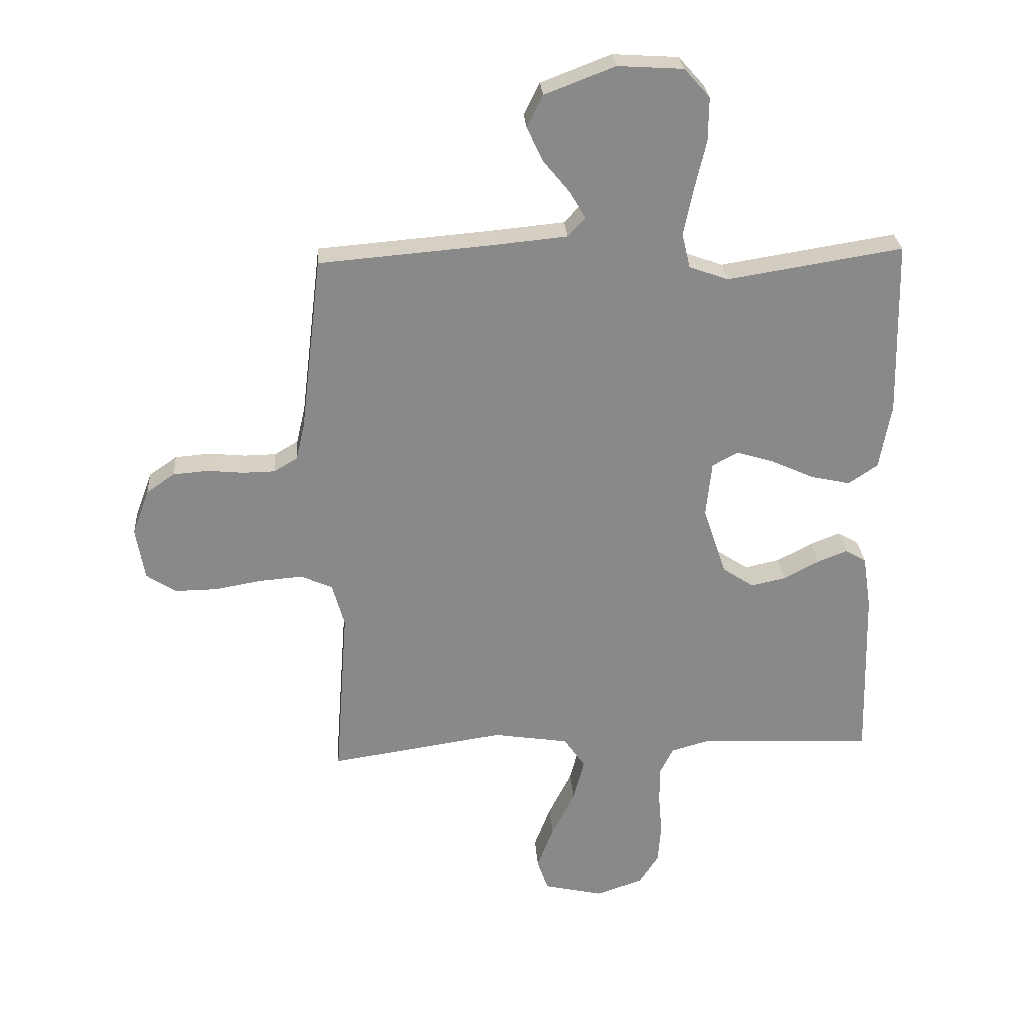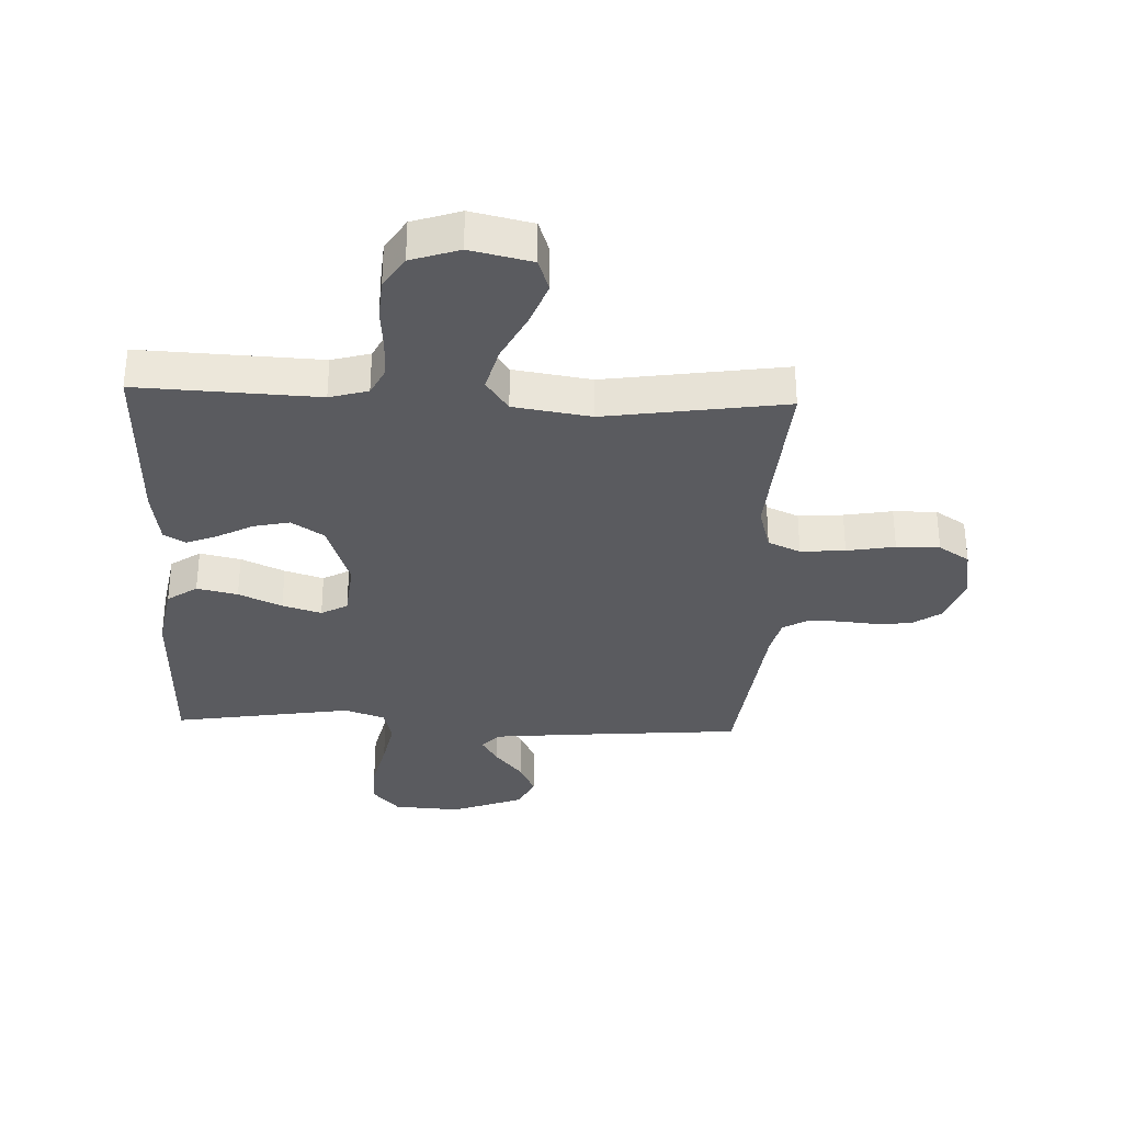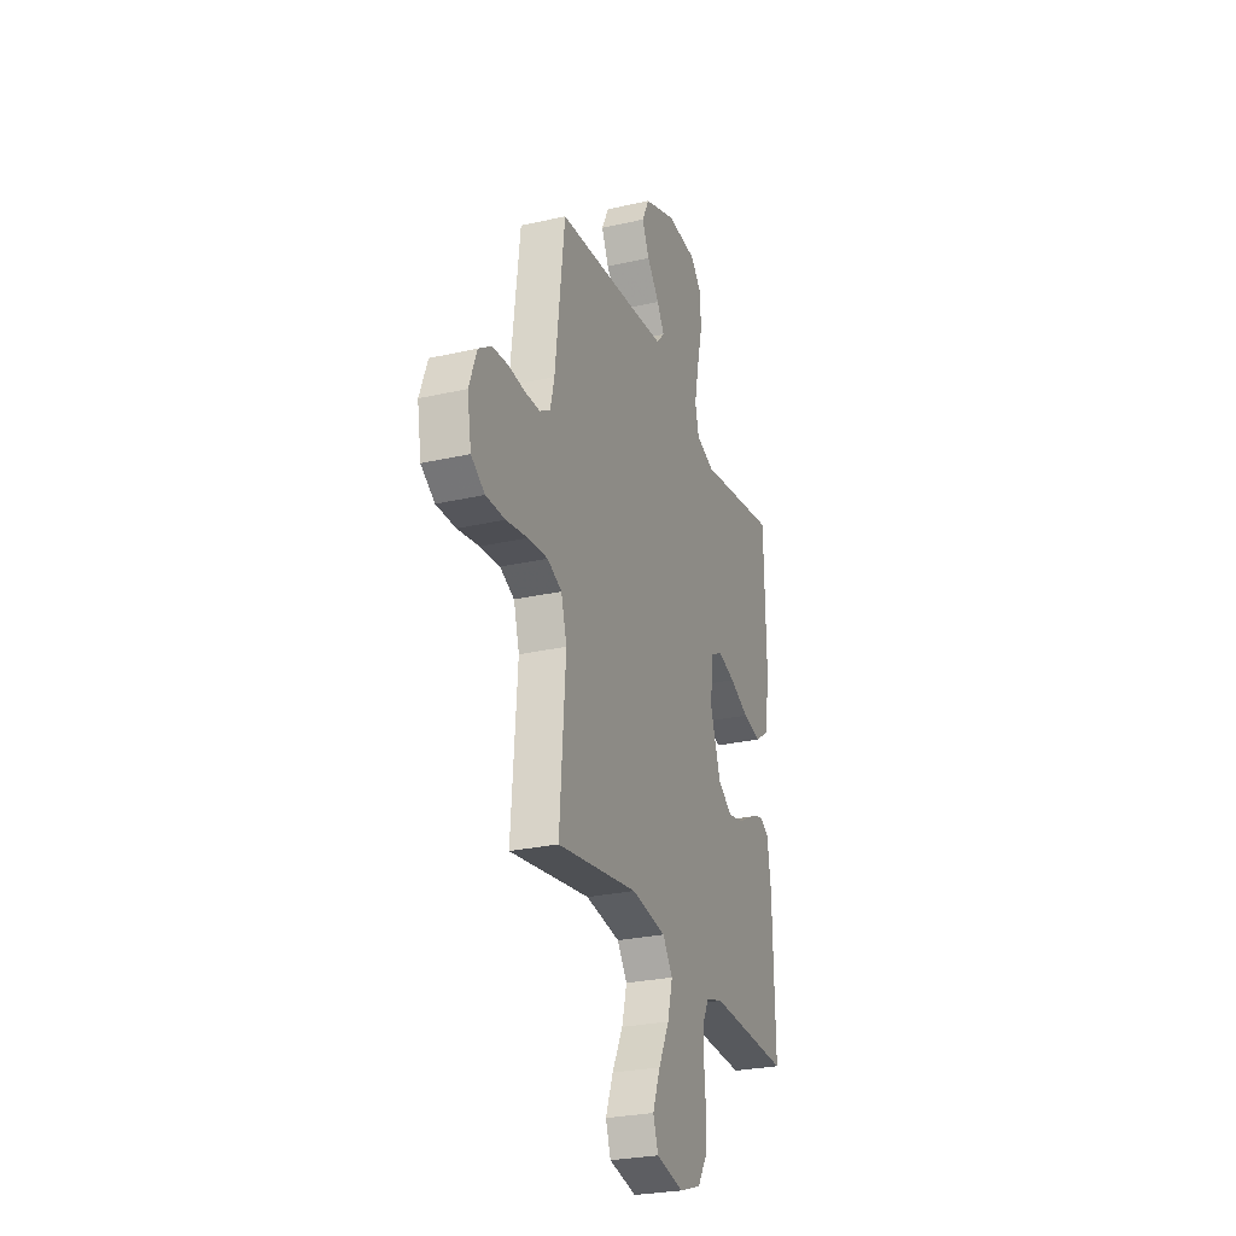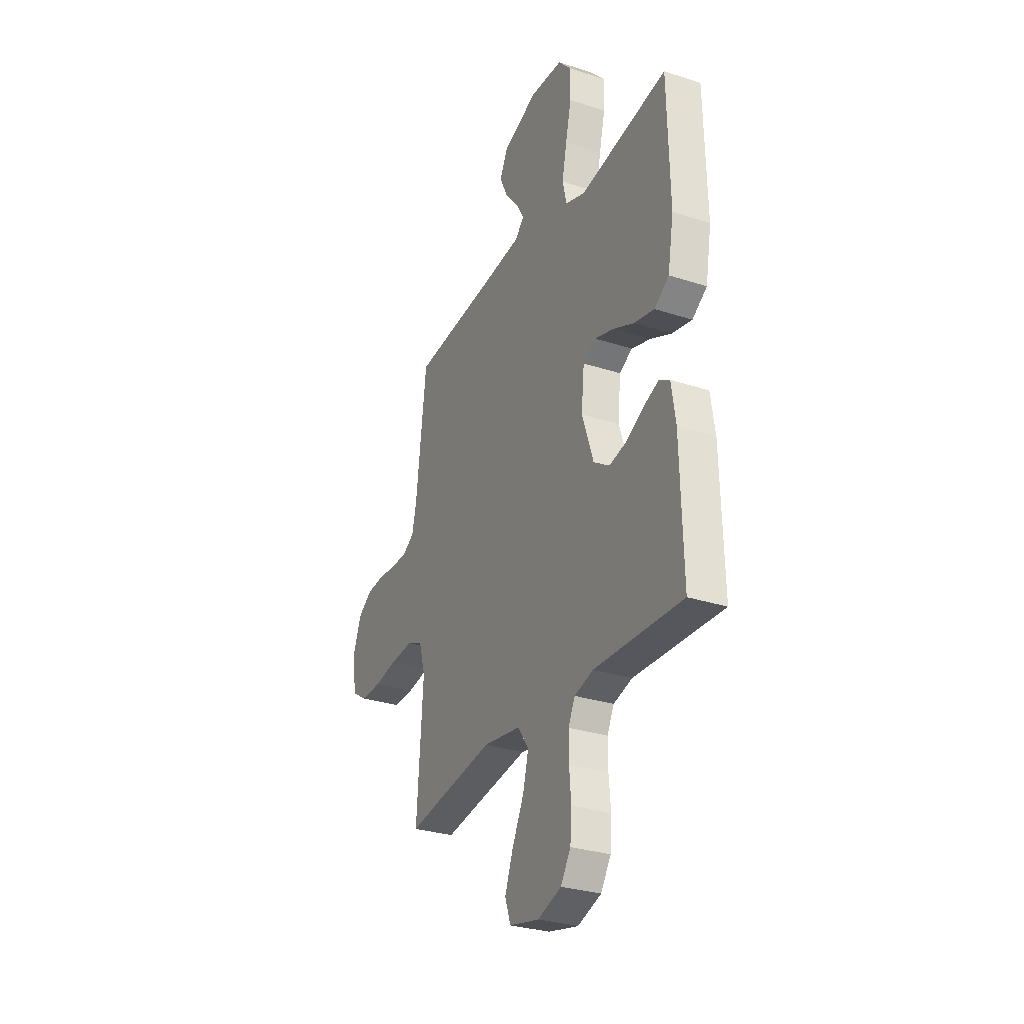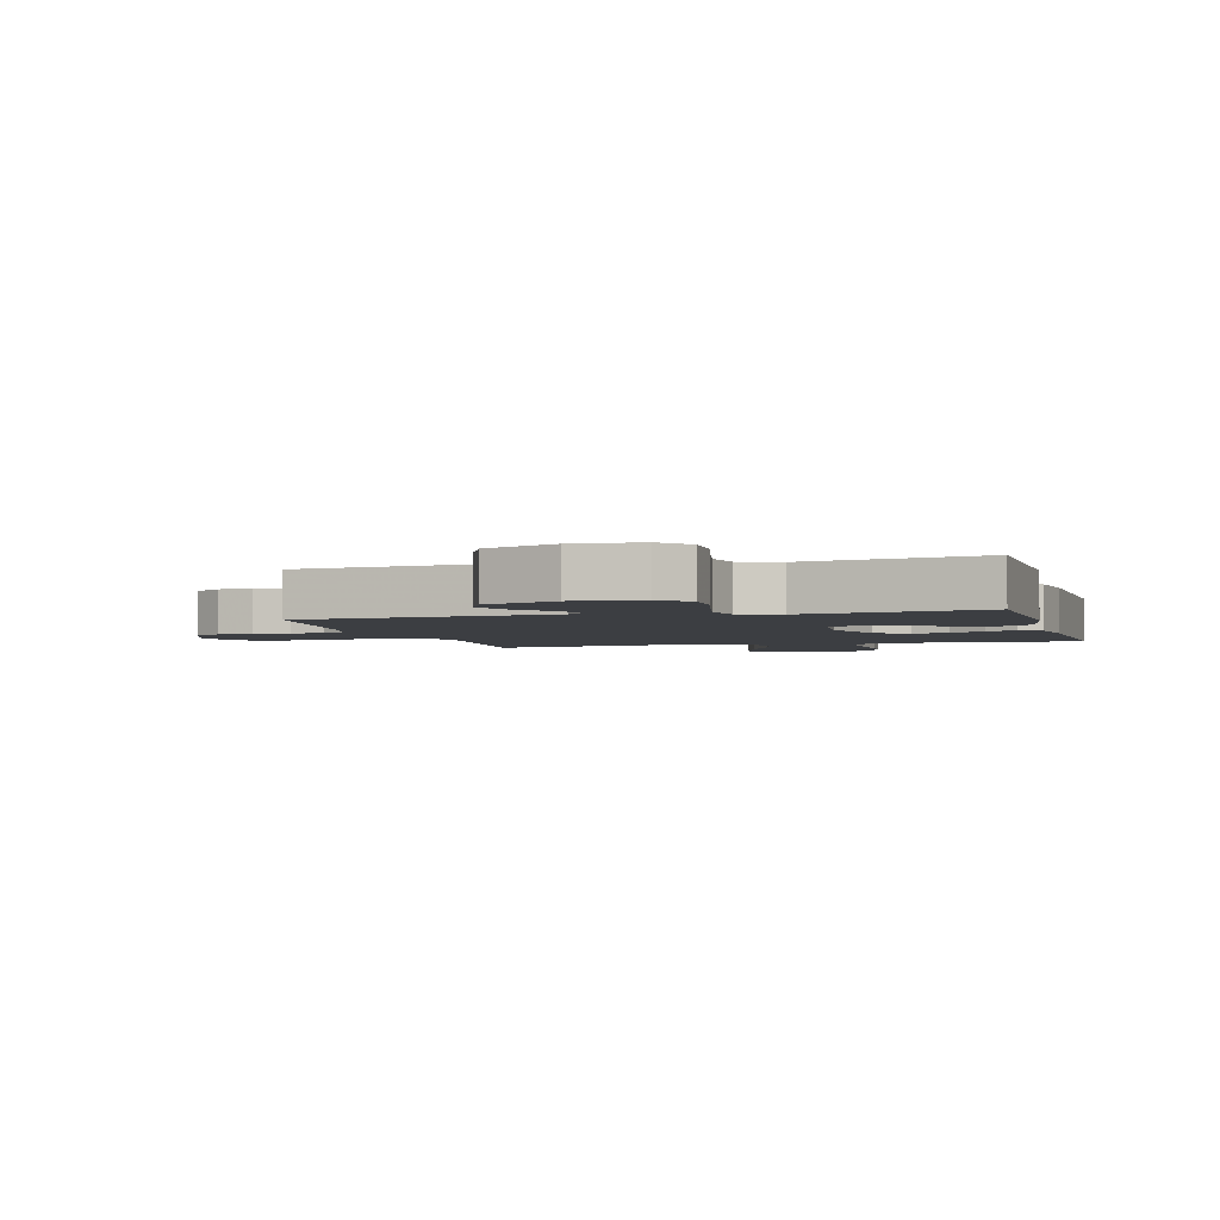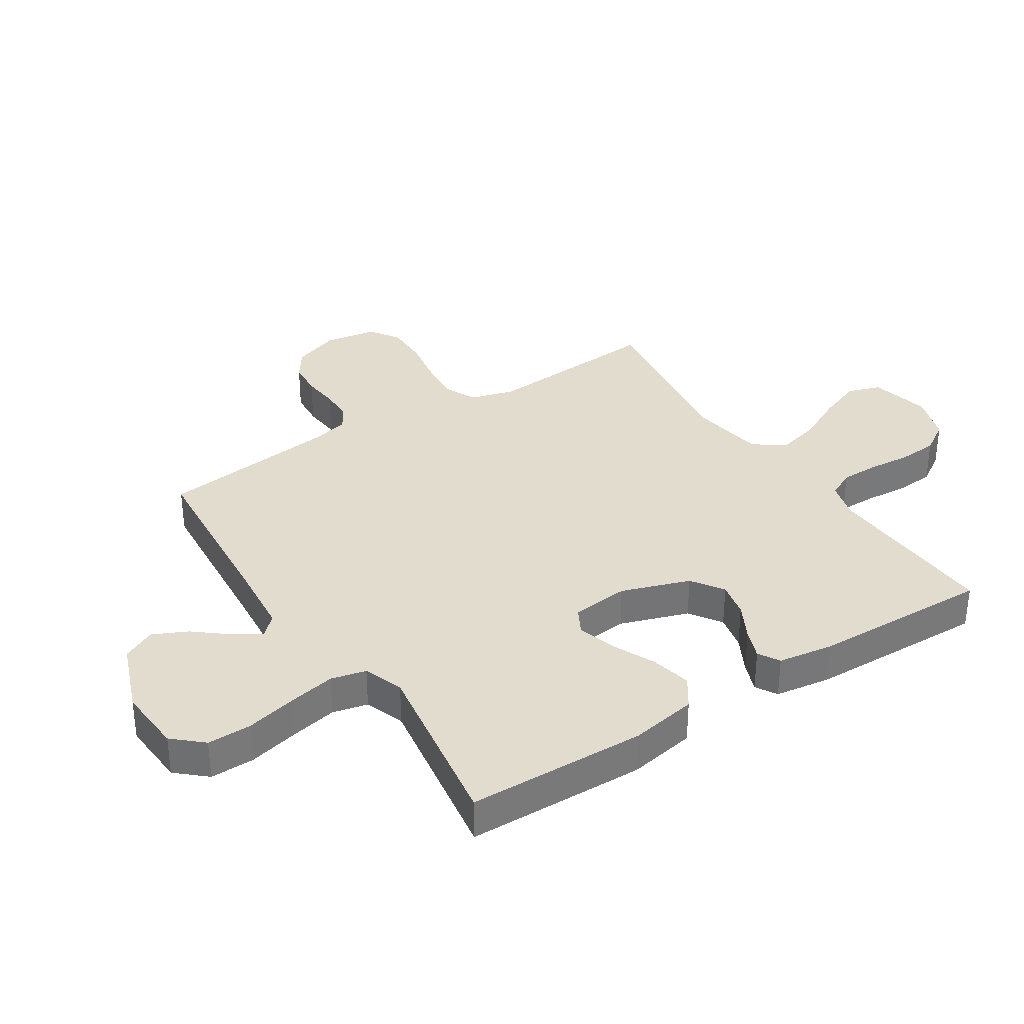
<metadata>
{"format":"obj","ext":"obj","renderer":"f3d","projection":"perspective","resolution":1024,"background":"white","views":[{"elev":27.1,"azim":-4.0,"up":"+Z"},{"elev":-33.1,"azim":177.6,"up":"+Y"},{"elev":-27.0,"azim":-70.4,"up":"+Z"},{"elev":-29.8,"azim":64.5,"up":"+Z"},{"elev":-3.1,"azim":15.5,"up":"+Y"},{"elev":34.1,"azim":57.1,"up":"+Y"}]}
</metadata>
<code>
v -0.5 0.07 -0.5
v -0.478 0.07 -0.2
v -0.499 0.07 -0.125
v -0.553 0.07 -0.101
v -0.627 0.07 -0.107
v -0.707 0.07 -0.121
v -0.779 0.07 -0.122
v -0.83 0.07 -0.089
v -0.845 0.07 0
v -0.816 0.07 0.079
v -0.768 0.07 0.112
v -0.708 0.07 0.117
v -0.646 0.07 0.111
v -0.591 0.07 0.112
v -0.551 0.07 0.136
v -0.536 0.07 0.2
v -0.5 0.07 0.5
v -0.2 0.07 0.525
v -0.077 0.07 0.537
v -0.047 0.07 0.569
v -0.074 0.07 0.615
v -0.12 0.07 0.671
v -0.147 0.07 0.729
v -0.12 0.07 0.784
v 0 0.07 0.83
v 0.112 0.07 0.823
v 0.156 0.07 0.774
v 0.155 0.07 0.699
v 0.135 0.07 0.614
v 0.119 0.07 0.535
v 0.133 0.07 0.476
v 0.2 0.07 0.452
v 0.5 0.07 0.5
v 0.507 0.07 0.2
v 0.487 0.07 0.087
v 0.437 0.07 0.053
v 0.369 0.07 0.068
v 0.297 0.07 0.101
v 0.232 0.07 0.121
v 0.188 0.07 0.097
v 0.178 0.07 0
v 0.217 0.07 -0.115
v 0.271 0.07 -0.151
v 0.331 0.07 -0.138
v 0.391 0.07 -0.106
v 0.442 0.07 -0.086
v 0.478 0.07 -0.107
v 0.492 0.07 -0.2
v 0.5 0.07 -0.5
v 0.2 0.07 -0.487
v 0.136 0.07 -0.505
v 0.113 0.07 -0.551
v 0.113 0.07 -0.615
v 0.119 0.07 -0.686
v 0.114 0.07 -0.753
v 0.08 0.07 -0.806
v 0 0.07 -0.833
v -0.102 0.07 -0.81
v -0.121 0.07 -0.755
v -0.093 0.07 -0.681
v -0.053 0.07 -0.601
v -0.034 0.07 -0.528
v -0.071 0.07 -0.475
v -0.2 0.07 -0.455
v -0.5 0 -0.5
v -0.478 0 -0.2
v -0.499 0 -0.125
v -0.553 0 -0.101
v -0.627 0 -0.107
v -0.707 0 -0.121
v -0.779 0 -0.122
v -0.83 0 -0.089
v -0.845 0 0
v -0.816 0 0.079
v -0.768 0 0.112
v -0.708 0 0.117
v -0.646 0 0.111
v -0.591 0 0.112
v -0.551 0 0.136
v -0.536 0 0.2
v -0.5 0 0.5
v -0.2 0 0.525
v -0.077 0 0.537
v -0.047 0 0.569
v -0.074 0 0.615
v -0.12 0 0.671
v -0.147 0 0.729
v -0.12 0 0.784
v 0 0 0.83
v 0.112 0 0.823
v 0.156 0 0.774
v 0.155 0 0.699
v 0.135 0 0.614
v 0.119 0 0.535
v 0.133 0 0.476
v 0.2 0 0.452
v 0.5 0 0.5
v 0.507 0 0.2
v 0.487 0 0.087
v 0.437 0 0.053
v 0.369 0 0.068
v 0.297 0 0.101
v 0.232 0 0.121
v 0.188 0 0.097
v 0.178 0 0
v 0.217 0 -0.115
v 0.271 0 -0.151
v 0.331 0 -0.138
v 0.391 0 -0.106
v 0.442 0 -0.086
v 0.478 0 -0.107
v 0.492 0 -0.2
v 0.5 0 -0.5
v 0.2 0 -0.487
v 0.136 0 -0.505
v 0.113 0 -0.551
v 0.113 0 -0.615
v 0.119 0 -0.686
v 0.114 0 -0.753
v 0.08 0 -0.806
v 0 0 -0.833
v -0.102 0 -0.81
v -0.121 0 -0.755
v -0.093 0 -0.681
v -0.053 0 -0.601
v -0.034 0 -0.528
v -0.071 0 -0.475
v -0.2 0 -0.455
f 59 60 61
f 58 59 61
f 57 58 61
f 56 57 61
f 55 56 61
f 54 55 61
f 53 54 61
f 52 53 61 62
f 51 52 62 63
f 48 49 50
f 47 48 50
f 46 47 50
f 45 46 50
f 44 45 50
f 51 63 64
f 50 51 64
f 44 50 64
f 43 44 64
f 36 37 38
f 35 36 38
f 34 35 38
f 33 34 38
f 32 33 38
f 31 32 38 39
f 27 28 29
f 26 27 29
f 25 26 29
f 24 25 29
f 23 24 29
f 22 23 29
f 21 22 29
f 20 21 29 30
f 19 20 30 31
f 16 17 18
f 31 39 40
f 19 31 40
f 18 19 40
f 16 18 40
f 15 16 40
f 11 12 13
f 10 11 13
f 9 10 13
f 8 9 13
f 7 8 13
f 6 7 13
f 5 6 13
f 4 5 13 14
f 64 1 2
f 43 64 2
f 42 43 2
f 15 40 41
f 14 15 41
f 4 14 41
f 3 4 41
f 2 3 41 42
f 125 124 123
f 125 123 122
f 125 122 121
f 125 121 120
f 125 120 119
f 125 119 118
f 125 118 117
f 126 125 117 116
f 127 126 116 115
f 114 113 112
f 114 112 111
f 114 111 110
f 114 110 109
f 114 109 108
f 128 127 115
f 128 115 114
f 128 114 108
f 128 108 107
f 102 101 100
f 102 100 99
f 102 99 98
f 102 98 97
f 102 97 96
f 103 102 96 95
f 93 92 91
f 93 91 90
f 93 90 89
f 93 89 88
f 93 88 87
f 93 87 86
f 93 86 85
f 94 93 85 84
f 95 94 84 83
f 82 81 80
f 104 103 95
f 104 95 83
f 104 83 82
f 104 82 80
f 104 80 79
f 77 76 75
f 77 75 74
f 77 74 73
f 77 73 72
f 77 72 71
f 77 71 70
f 77 70 69
f 78 77 69 68
f 66 65 128
f 66 128 107
f 66 107 106
f 105 104 79
f 105 79 78
f 105 78 68
f 105 68 67
f 106 105 67 66
f 1 65 66 2
f 2 66 67 3
f 3 67 68 4
f 4 68 69 5
f 5 69 70 6
f 6 70 71 7
f 7 71 72 8
f 8 72 73 9
f 9 73 74 10
f 10 74 75 11
f 11 75 76 12
f 12 76 77 13
f 13 77 78 14
f 14 78 79 15
f 15 79 80 16
f 16 80 81 17
f 17 81 82 18
f 18 82 83 19
f 19 83 84 20
f 20 84 85 21
f 21 85 86 22
f 22 86 87 23
f 23 87 88 24
f 24 88 89 25
f 25 89 90 26
f 26 90 91 27
f 27 91 92 28
f 28 92 93 29
f 29 93 94 30
f 30 94 95 31
f 31 95 96 32
f 32 96 97 33
f 33 97 98 34
f 34 98 99 35
f 35 99 100 36
f 36 100 101 37
f 37 101 102 38
f 38 102 103 39
f 39 103 104 40
f 40 104 105 41
f 41 105 106 42
f 42 106 107 43
f 43 107 108 44
f 44 108 109 45
f 45 109 110 46
f 46 110 111 47
f 47 111 112 48
f 48 112 113 49
f 49 113 114 50
f 50 114 115 51
f 51 115 116 52
f 52 116 117 53
f 53 117 118 54
f 54 118 119 55
f 55 119 120 56
f 56 120 121 57
f 57 121 122 58
f 58 122 123 59
f 59 123 124 60
f 60 124 125 61
f 61 125 126 62
f 62 126 127 63
f 63 127 128 64
f 64 128 65 1

</code>
